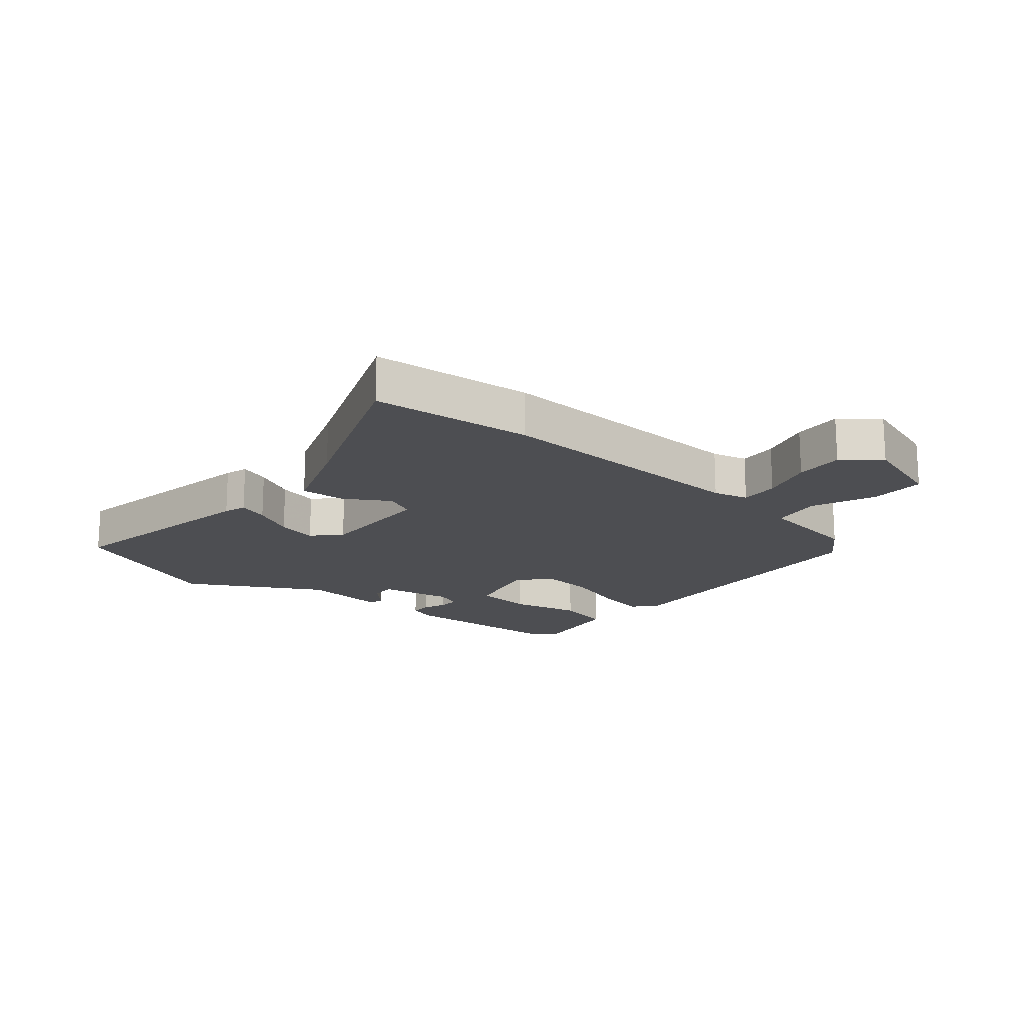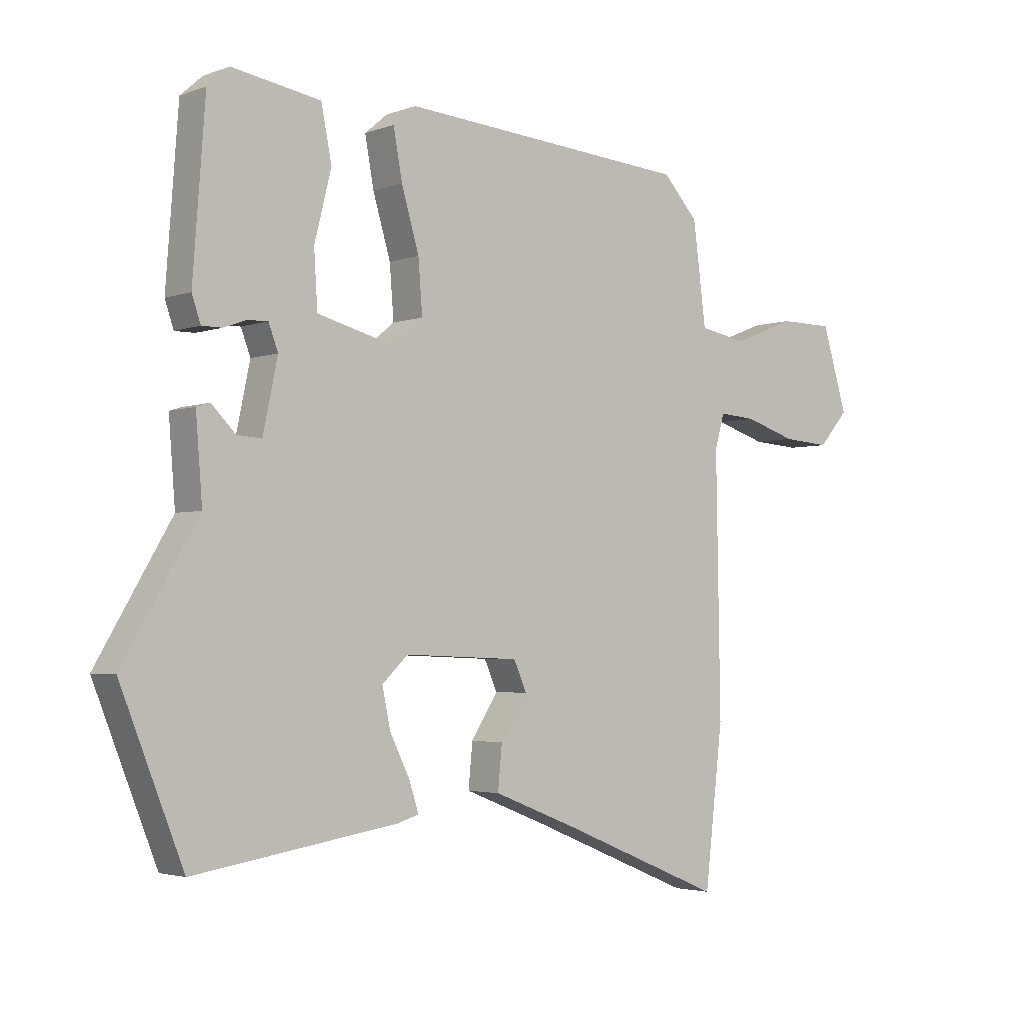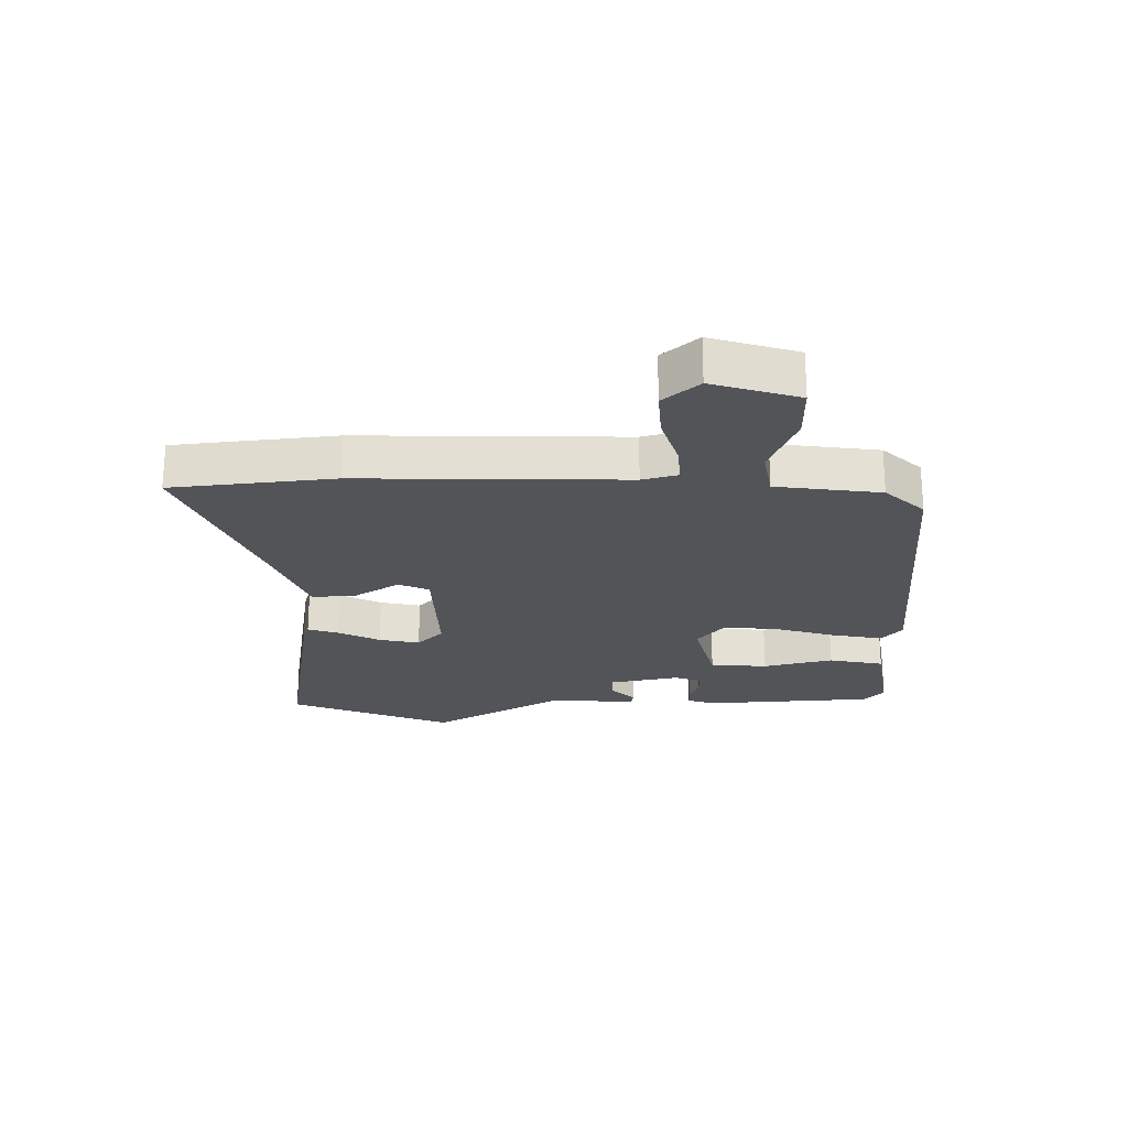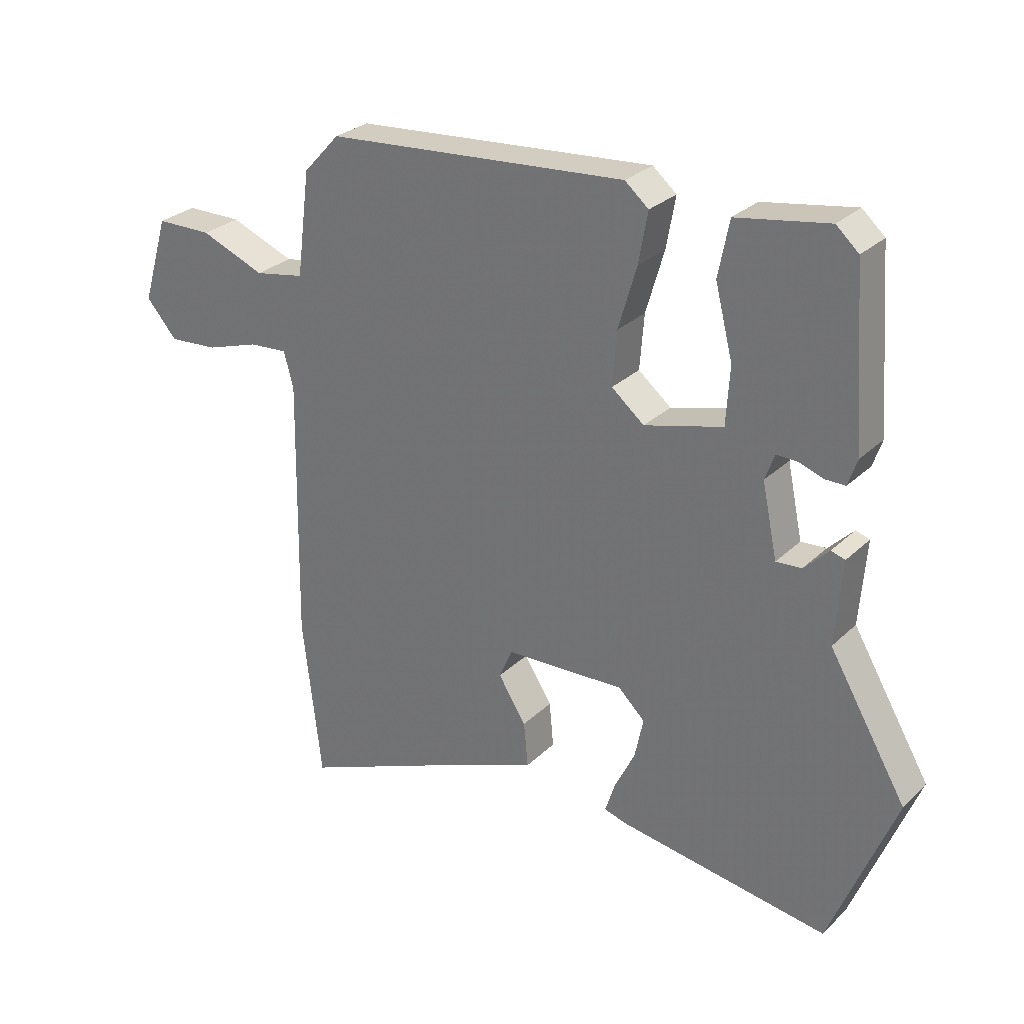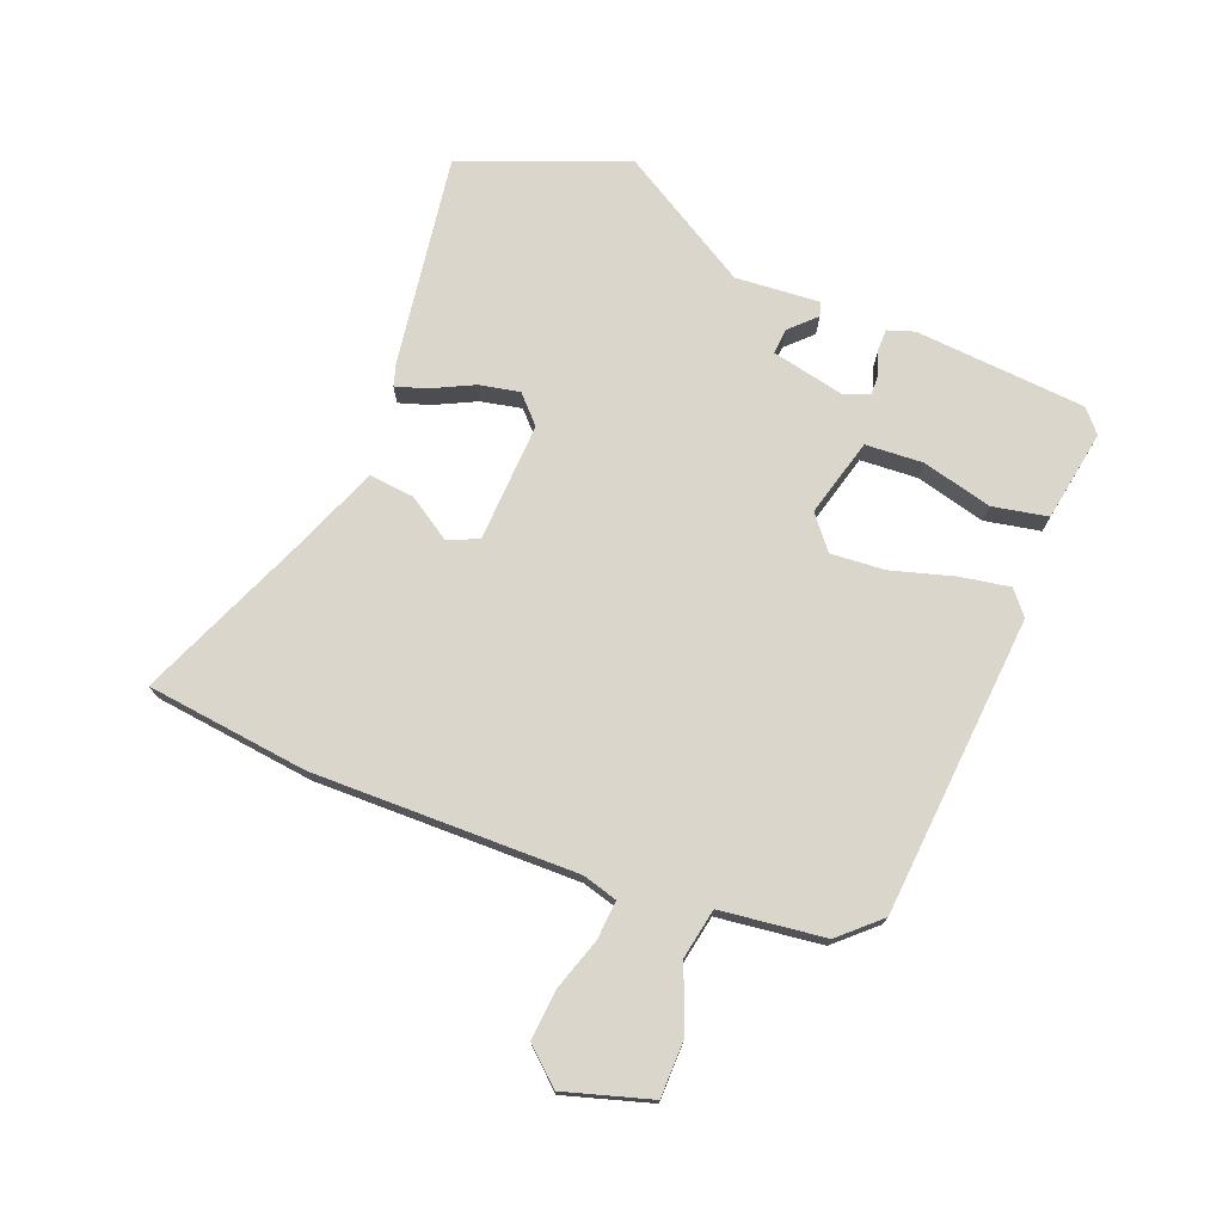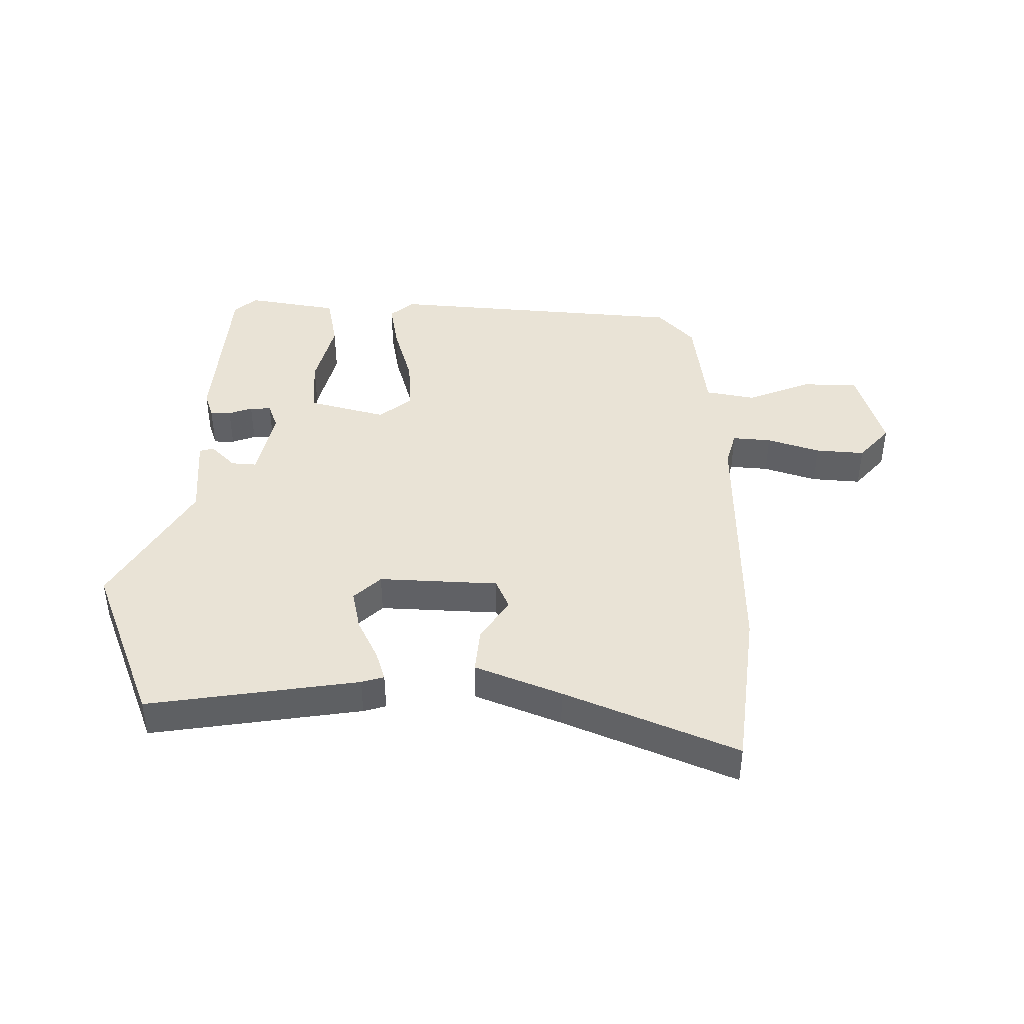
<metadata>
{"format":"obj","ext":"obj","renderer":"f3d","projection":"perspective","resolution":1024,"background":"white","views":[{"elev":-17.2,"azim":-131.2,"up":"+Y"},{"elev":-3.0,"azim":140.8,"up":"+Z"},{"elev":-23.2,"azim":-89.7,"up":"+Y"},{"elev":28.1,"azim":35.5,"up":"+Z"},{"elev":73.9,"azim":-68.3,"up":"+Y"},{"elev":42.2,"azim":-179.2,"up":"+Y"}]}
</metadata>
<code>
v -0.482 0.07 -0.656
v -0.513 0.07 -0.389
v -0.506 0.07 0.046
v -0.522 0.07 0.104
v -0.586 0.07 0.099
v -0.673 0.07 0.071
v -0.754 0.07 0.065
v -0.805 0.07 0.123
v -0.762 0.07 0.265
v -0.67 0.07 0.266
v -0.564 0.07 0.224
v -0.482 0.07 0.239
v -0.46 0.07 0.411
v -0.4 0.07 0.476
v 0.096 0.07 0.514
v 0.135 0.07 0.481
v 0.12 0.07 0.398
v 0.09 0.07 0.296
v 0.083 0.07 0.207
v 0.137 0.07 0.163
v 0.266 0.07 0.197
v 0.272 0.07 0.292
v 0.243 0.07 0.407
v 0.261 0.07 0.498
v 0.412 0.07 0.523
v 0.449 0.07 0.49
v 0.47 0.07 0.208
v 0.455 0.07 0.164
v 0.421 0.07 0.164
v 0.382 0.07 0.178
v 0.347 0.07 0.179
v 0.331 0.07 0.136
v 0.356 0.07 0.017
v 0.398 0.07 0.02
v 0.439 0.07 0.061
v 0.462 0.07 0.054
v 0.451 0.07 -0.085
v 0.579 0.07 -0.302
v 0.472 0.07 -0.571
v 0.125 0.07 -0.518
v 0.088 0.07 -0.507
v 0.104 0.07 -0.457
v 0.138 0.07 -0.388
v 0.152 0.07 -0.321
v 0.108 0.07 -0.279
v -0.089 0.07 -0.287
v -0.111 0.07 -0.337
v -0.065 0.07 -0.409
v -0.058 0.07 -0.483
v -0.2 0.07 -0.539
v -0.482 0 -0.656
v -0.513 0 -0.389
v -0.506 0 0.046
v -0.522 0 0.104
v -0.586 0 0.099
v -0.673 0 0.071
v -0.754 0 0.065
v -0.805 0 0.123
v -0.762 0 0.265
v -0.67 0 0.266
v -0.564 0 0.224
v -0.482 0 0.239
v -0.46 0 0.411
v -0.4 0 0.476
v 0.096 0 0.514
v 0.135 0 0.481
v 0.12 0 0.398
v 0.09 0 0.296
v 0.083 0 0.207
v 0.137 0 0.163
v 0.266 0 0.197
v 0.272 0 0.292
v 0.243 0 0.407
v 0.261 0 0.498
v 0.412 0 0.523
v 0.449 0 0.49
v 0.47 0 0.208
v 0.455 0 0.164
v 0.421 0 0.164
v 0.382 0 0.178
v 0.347 0 0.179
v 0.331 0 0.136
v 0.356 0 0.017
v 0.398 0 0.02
v 0.439 0 0.061
v 0.462 0 0.054
v 0.451 0 -0.085
v 0.579 0 -0.302
v 0.472 0 -0.571
v 0.125 0 -0.518
v 0.088 0 -0.507
v 0.104 0 -0.457
v 0.138 0 -0.388
v 0.152 0 -0.321
v 0.108 0 -0.279
v -0.089 0 -0.287
v -0.111 0 -0.337
v -0.065 0 -0.409
v -0.058 0 -0.483
v -0.2 0 -0.539
f 47 48 49 50
f 46 47 50 1
f 40 41 42 43
f 40 43 44
f 37 38 39 40
f 37 40 44
f 34 35 36 37
f 33 34 37 44
f 32 33 44 45
f 27 28 29 30
f 27 30 31
f 26 27 31
f 22 23 24 25
f 21 22 25 26
f 15 16 17 18
f 15 18 19
f 12 13 14 15
f 12 15 19
f 11 12 19 20
f 9 10 11
f 8 9 11
f 5 6 7 8
f 4 5 8 11
f 46 1 2 3
f 46 3 4
f 21 26 31 32
f 20 21 32 45
f 20 45 46
f 4 11 20 46
f 100 99 98 97
f 51 100 97 96
f 93 92 91 90
f 94 93 90
f 90 89 88 87
f 94 90 87
f 87 86 85 84
f 94 87 84 83
f 95 94 83 82
f 80 79 78 77
f 81 80 77
f 81 77 76
f 75 74 73 72
f 76 75 72 71
f 68 67 66 65
f 69 68 65
f 65 64 63 62
f 69 65 62
f 70 69 62 61
f 61 60 59
f 61 59 58
f 58 57 56 55
f 61 58 55 54
f 53 52 51 96
f 54 53 96
f 82 81 76 71
f 95 82 71 70
f 96 95 70
f 96 70 61 54
f 1 51 52 2
f 2 52 53 3
f 3 53 54 4
f 4 54 55 5
f 5 55 56 6
f 6 56 57 7
f 7 57 58 8
f 8 58 59 9
f 9 59 60 10
f 10 60 61 11
f 11 61 62 12
f 12 62 63 13
f 13 63 64 14
f 14 64 65 15
f 15 65 66 16
f 16 66 67 17
f 17 67 68 18
f 18 68 69 19
f 19 69 70 20
f 20 70 71 21
f 21 71 72 22
f 22 72 73 23
f 23 73 74 24
f 24 74 75 25
f 25 75 76 26
f 26 76 77 27
f 27 77 78 28
f 28 78 79 29
f 29 79 80 30
f 30 80 81 31
f 31 81 82 32
f 32 82 83 33
f 33 83 84 34
f 34 84 85 35
f 35 85 86 36
f 36 86 87 37
f 37 87 88 38
f 38 88 89 39
f 39 89 90 40
f 40 90 91 41
f 41 91 92 42
f 42 92 93 43
f 43 93 94 44
f 44 94 95 45
f 45 95 96 46
f 46 96 97 47
f 47 97 98 48
f 48 98 99 49
f 49 99 100 50
f 50 100 51 1

</code>
